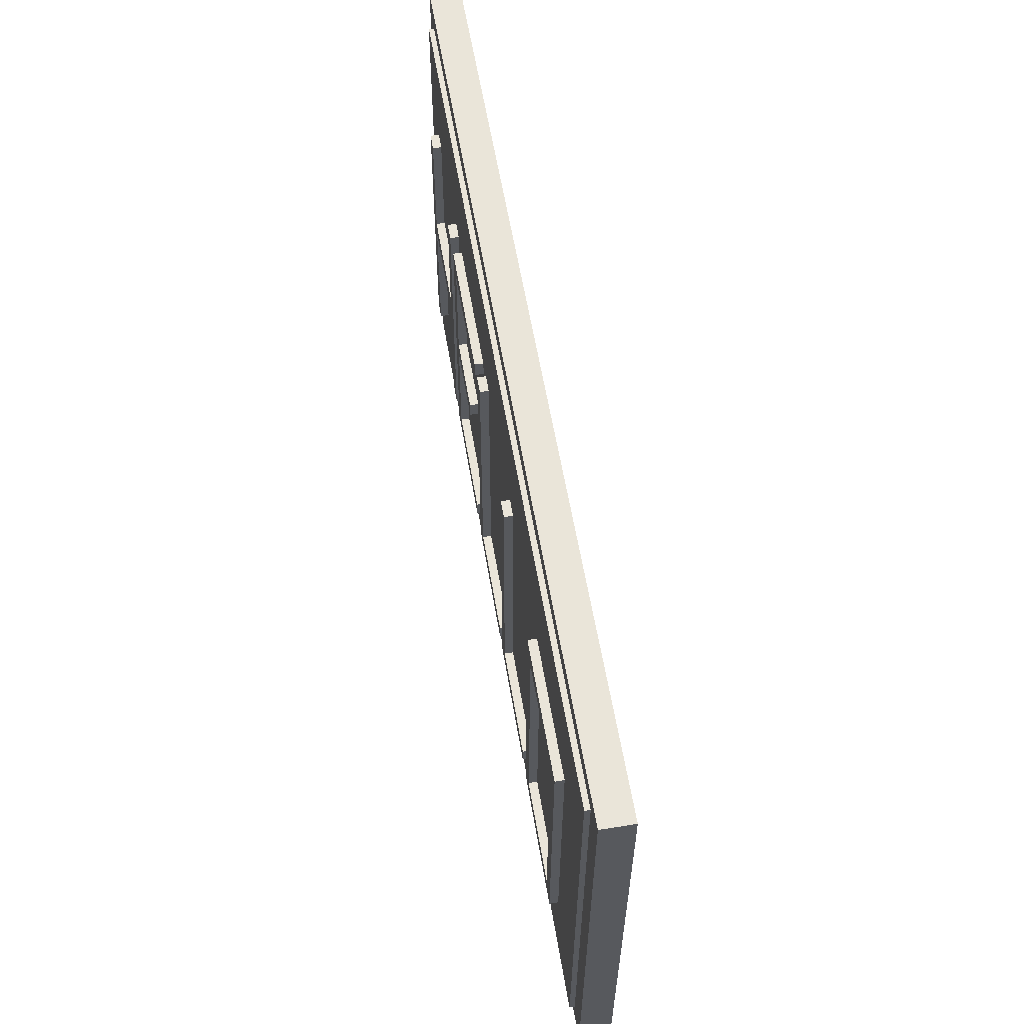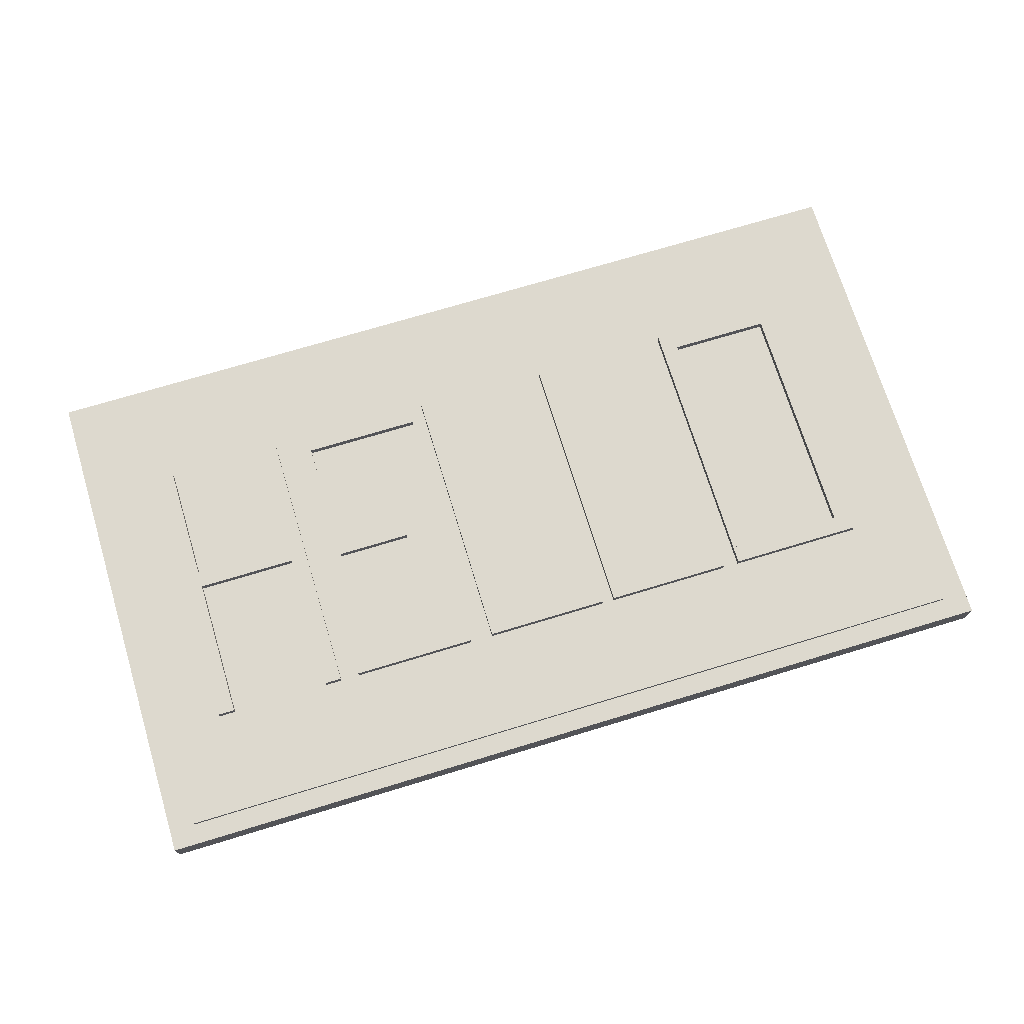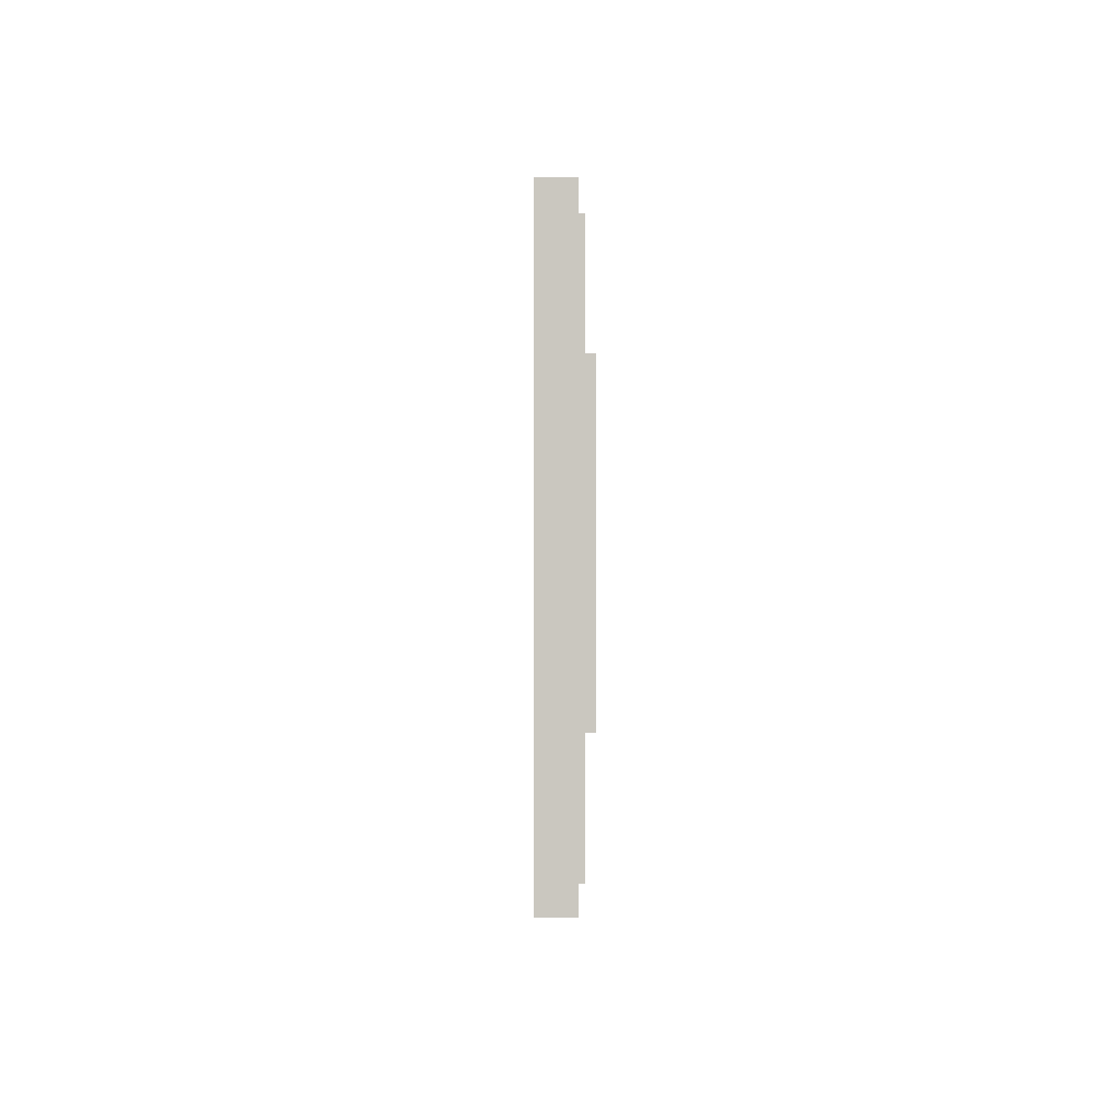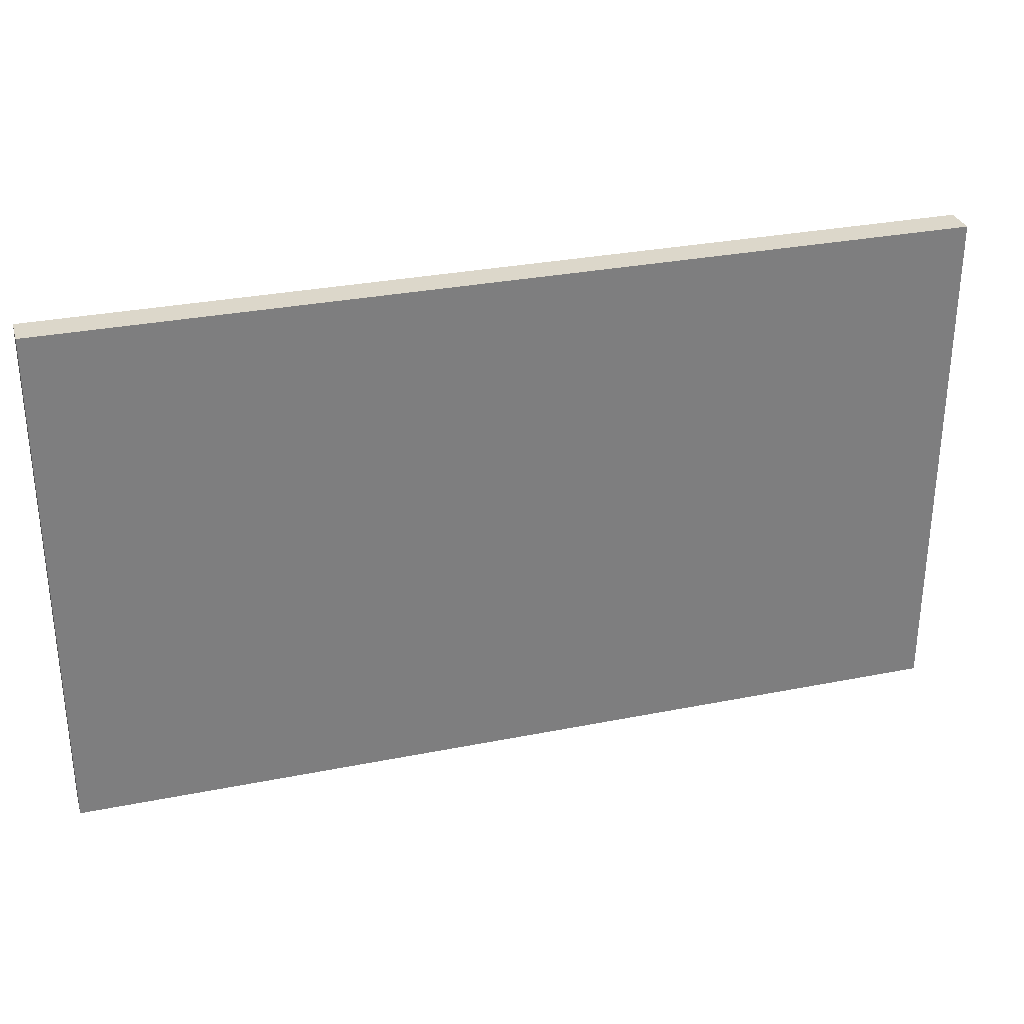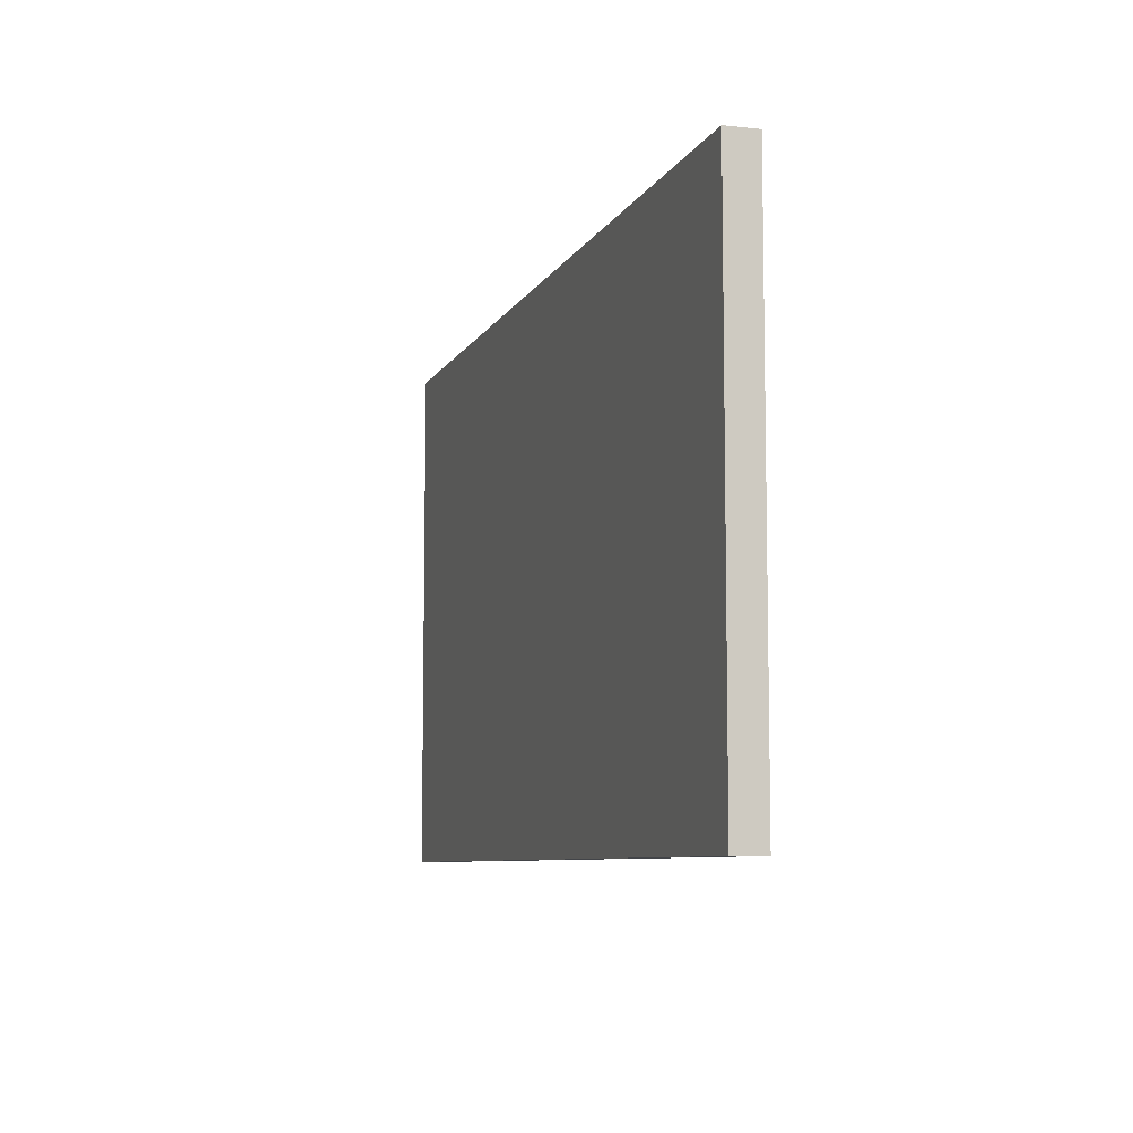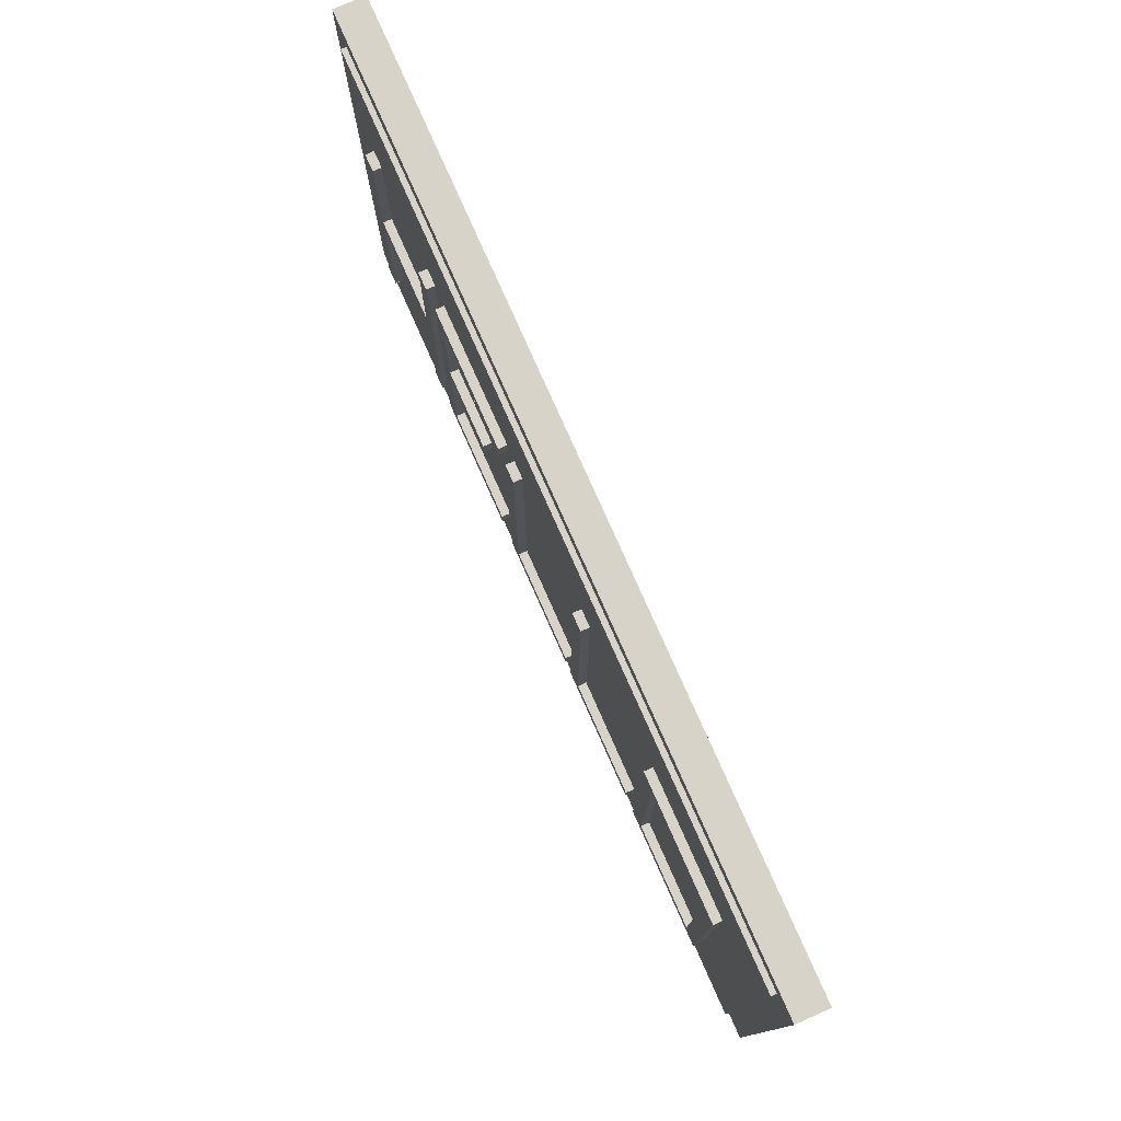
<metadata>
{"format":"obj","ext":"obj","renderer":"f3d","projection":"perspective","resolution":1024,"background":"white","views":[{"elev":58.2,"azim":-99.4,"up":"+Z"},{"elev":71.8,"azim":163.1,"up":"+Y"},{"elev":-1.2,"azim":89.4,"up":"+Z"},{"elev":30.5,"azim":-16.1,"up":"+Z"},{"elev":-7.7,"azim":72.9,"up":"+Z"},{"elev":76.9,"azim":-113.8,"up":"+Z"}]}
</metadata>
<code>
v 0.3954 -0.03235 -0.2205
v 0.3954 -0.03235 0.2395
v 0.3954 -0.002354 0.2395
v 0.3954 -0.002353 -0.2205
v -0.4246 -0.03235 -0.2205
v -0.4246 -0.002352 -0.2205
v -0.4246 -0.002353 0.2395
v -0.4246 -0.03235 0.2395
v 0.3422 -0.001444 -0.1205
v 0.3422 -0.001444 0.1495
v 0.3422 0.006738 0.1495
v 0.3422 0.006738 -0.1205
v 0.3259 -0.001444 -0.1205
v 0.3259 0.006738 -0.1205
v 0.3259 0.006738 0.1495
v 0.3259 -0.001444 0.1495
v 0.2277 -0.001444 -0.1205
v 0.2277 -0.001444 0.1495
v 0.2277 0.006738 0.1495
v 0.2277 0.006738 -0.1205
v 0.2113 -0.001444 -0.1205
v 0.2113 0.006738 -0.1205
v 0.2113 0.006738 0.1495
v 0.2113 -0.001444 0.1495
v -0.08775 -0.001443 -0.1205
v -0.08775 -0.001444 0.1495
v -0.08775 0.006738 0.1495
v -0.08775 0.006739 -0.1205
v -0.1041 -0.001443 -0.1205
v -0.1041 0.006739 -0.1205
v -0.1041 0.006738 0.1495
v -0.1041 -0.001444 0.1495
v 0.2195 -0.001444 0.01864
v 0.3422 -0.001445 0.01864
v 0.3422 0.006737 0.01864
v 0.2195 0.006737 0.01864
v 0.2195 -0.001444 0.035
v 0.2195 0.006737 0.035
v 0.3422 0.006737 0.035
v 0.3422 -0.001445 0.035
v -0.07594 -0.001443 -0.1205
v 0.04679 -0.001443 -0.1205
v 0.04679 0.006739 -0.1205
v -0.07594 0.006739 -0.1205
v -0.07594 -0.001443 -0.1041
v -0.07594 0.006739 -0.1041
v 0.04679 0.006738 -0.1041
v 0.04679 -0.001444 -0.1041
v 0.4204 -0.03735 -0.2405
v 0.4204 -0.03735 0.2595
v 0.4204 -0.007353 0.2595
v 0.4204 -0.007353 -0.2405
v -0.4496 -0.03735 -0.2405
v -0.4496 -0.007352 -0.2405
v -0.4496 -0.007352 0.2595
v -0.4496 -0.03735 0.2595
v -0.3414 -0.001444 -0.1205
v -0.3414 -0.001444 0.1495
v -0.3414 0.006738 0.1495
v -0.3414 0.006738 -0.1205
v -0.3578 -0.001444 -0.1205
v -0.3578 0.006738 -0.1205
v -0.3578 0.006738 0.1495
v -0.3578 -0.001444 0.1495
v -0.3496 -0.001443 -0.1205
v -0.2268 -0.001444 -0.1205
v -0.2268 0.006738 -0.1205
v -0.3496 0.006739 -0.1205
v -0.3496 -0.001443 -0.1041
v -0.3496 0.006738 -0.1041
v -0.2268 0.006738 -0.1041
v -0.2268 -0.001444 -0.1041
v -0.2268 -0.001444 -0.1205
v -0.2268 -0.001444 0.1495
v -0.2268 0.006738 0.1495
v -0.2268 0.006738 -0.1205
v -0.2432 -0.001444 -0.1205
v -0.2432 0.006738 -0.1205
v -0.2432 0.006738 0.1495
v -0.2432 -0.001444 0.1495
v -0.3578 -0.001444 0.1332
v -0.235 -0.001444 0.1332
v -0.235 0.006737 0.1332
v -0.3578 0.006738 0.1332
v -0.3578 -0.001444 0.1495
v -0.3578 0.006738 0.1495
v -0.235 0.006737 0.1495
v -0.235 -0.001445 0.1495
v 0.04679 -0.001443 -0.1205
v 0.04679 -0.001444 0.1495
v 0.04679 0.006738 0.1495
v 0.04679 0.006739 -0.1205
v 0.03043 -0.001443 -0.1205
v 0.03043 0.006739 -0.1205
v 0.03043 0.006738 0.1495
v 0.03043 -0.001444 0.1495
v -0.2105 -0.001443 -0.1205
v -0.08775 -0.001444 -0.1205
v -0.08775 0.006738 -0.1205
v -0.2105 0.006739 -0.1205
v -0.2105 -0.001443 -0.1041
v -0.2105 0.006739 -0.1041
v -0.08775 0.006738 -0.1041
v -0.08775 -0.001444 -0.1041
v 0.1922 -0.001443 -0.1205
v 0.1922 -0.001444 0.1495
v 0.1922 0.006738 0.1495
v 0.1922 0.006738 -0.1205
v 0.1759 -0.001443 -0.1205
v 0.1759 0.006739 -0.1205
v 0.1759 0.006738 0.1495
v 0.1759 -0.001444 0.1495
v 0.06952 -0.001443 -0.1205
v 0.1922 -0.001444 -0.1205
v 0.1922 0.006738 -0.1205
v 0.06952 0.006739 -0.1205
v 0.06952 -0.001443 -0.1041
v 0.06952 0.006739 -0.1041
v 0.1922 0.006738 -0.1041
v 0.1922 -0.001444 -0.1041
v 0.06134 -0.001443 0.1332
v 0.1841 -0.001444 0.1332
v 0.1841 0.006738 0.1332
v 0.06134 0.006738 0.1332
v 0.06134 -0.001444 0.1495
v 0.06134 0.006738 0.1495
v 0.1841 0.006738 0.1495
v 0.1841 -0.001444 0.1495
v 0.1022 -0.001444 0.01045
v 0.1922 -0.001444 0.01045
v 0.1922 0.006738 0.01045
v 0.1022 0.006738 0.01045
v 0.1022 -0.001444 0.02682
v 0.1022 0.006738 0.02682
v 0.1922 0.006738 0.02682
v 0.1922 -0.001444 0.02682
f 4 3 2 1
f 8 7 6 5
f 2 8 5 1
f 6 7 3 4
f 5 6 4 1
f 3 7 8 2
f 12 11 10 9
f 16 15 14 13
f 10 16 13 9
f 14 15 11 12
f 13 14 12 9
f 11 15 16 10
f 20 19 18 17
f 24 23 22 21
f 18 24 21 17
f 22 23 19 20
f 21 22 20 17
f 19 23 24 18
f 28 27 26 25
f 32 31 30 29
f 26 32 29 25
f 30 31 27 28
f 29 30 28 25
f 27 31 32 26
f 36 35 34 33
f 40 39 38 37
f 34 40 37 33
f 38 39 35 36
f 37 38 36 33
f 35 39 40 34
f 44 43 42 41
f 48 47 46 45
f 42 48 45 41
f 46 47 43 44
f 45 46 44 41
f 43 47 48 42
f 52 51 50 49
f 56 55 54 53
f 50 56 53 49
f 54 55 51 52
f 53 54 52 49
f 51 55 56 50
f 60 59 58 57
f 64 63 62 61
f 58 64 61 57
f 62 63 59 60
f 61 62 60 57
f 59 63 64 58
f 68 67 66 65
f 72 71 70 69
f 66 72 69 65
f 70 71 67 68
f 69 70 68 65
f 67 71 72 66
f 76 75 74 73
f 80 79 78 77
f 74 80 77 73
f 78 79 75 76
f 77 78 76 73
f 75 79 80 74
f 84 83 82 81
f 88 87 86 85
f 82 88 85 81
f 86 87 83 84
f 85 86 84 81
f 83 87 88 82
f 92 91 90 89
f 96 95 94 93
f 90 96 93 89
f 94 95 91 92
f 93 94 92 89
f 91 95 96 90
f 100 99 98 97
f 104 103 102 101
f 98 104 101 97
f 102 103 99 100
f 101 102 100 97
f 99 103 104 98
f 108 107 106 105
f 112 111 110 109
f 106 112 109 105
f 110 111 107 108
f 109 110 108 105
f 107 111 112 106
f 116 115 114 113
f 120 119 118 117
f 114 120 117 113
f 118 119 115 116
f 117 118 116 113
f 115 119 120 114
f 124 123 122 121
f 128 127 126 125
f 122 128 125 121
f 126 127 123 124
f 125 126 124 121
f 123 127 128 122
f 132 131 130 129
f 136 135 134 133
f 130 136 133 129
f 134 135 131 132
f 133 134 132 129
f 131 135 136 130

</code>
